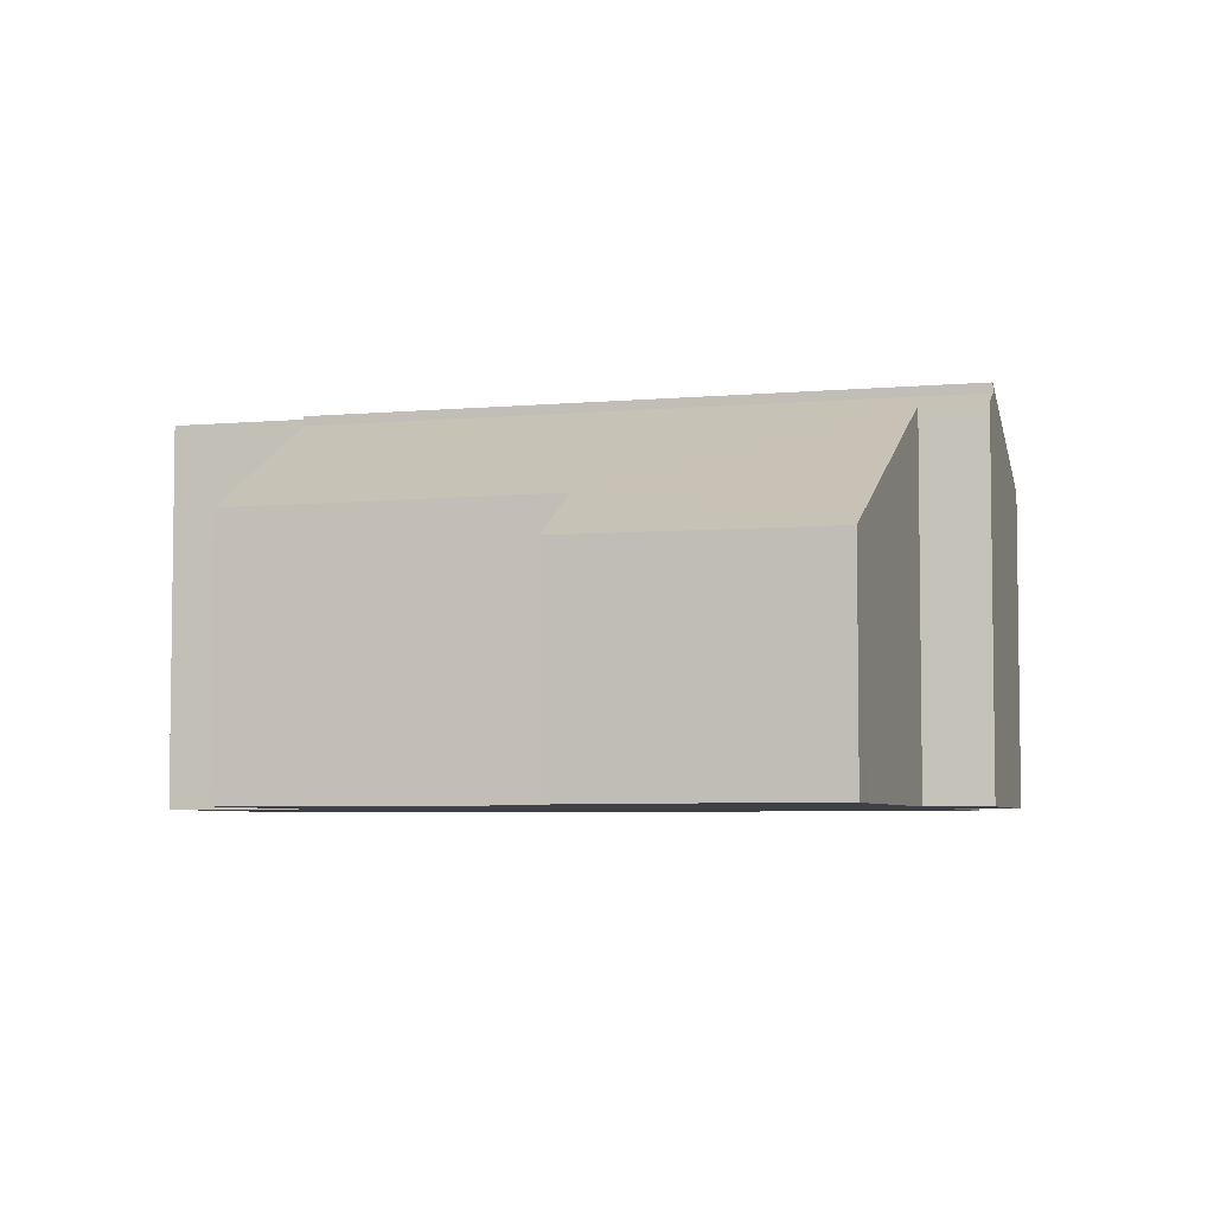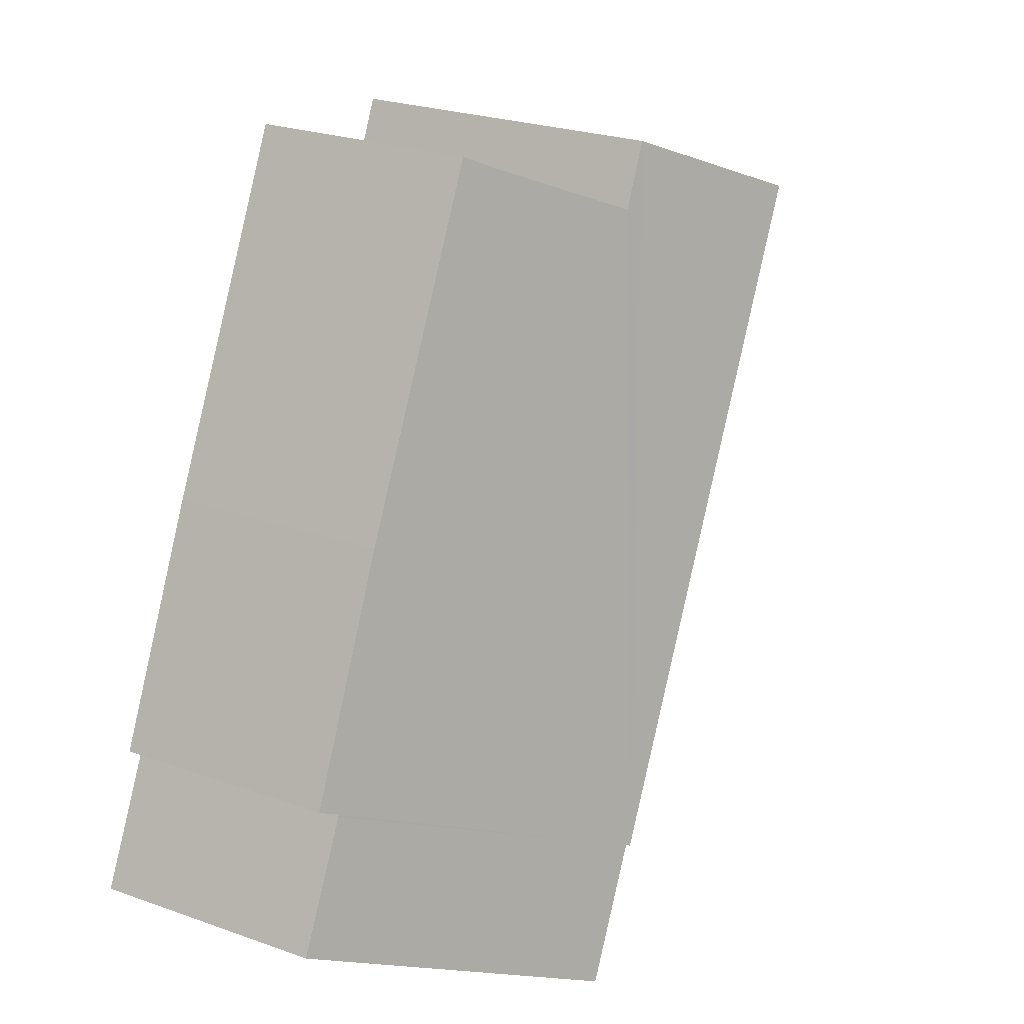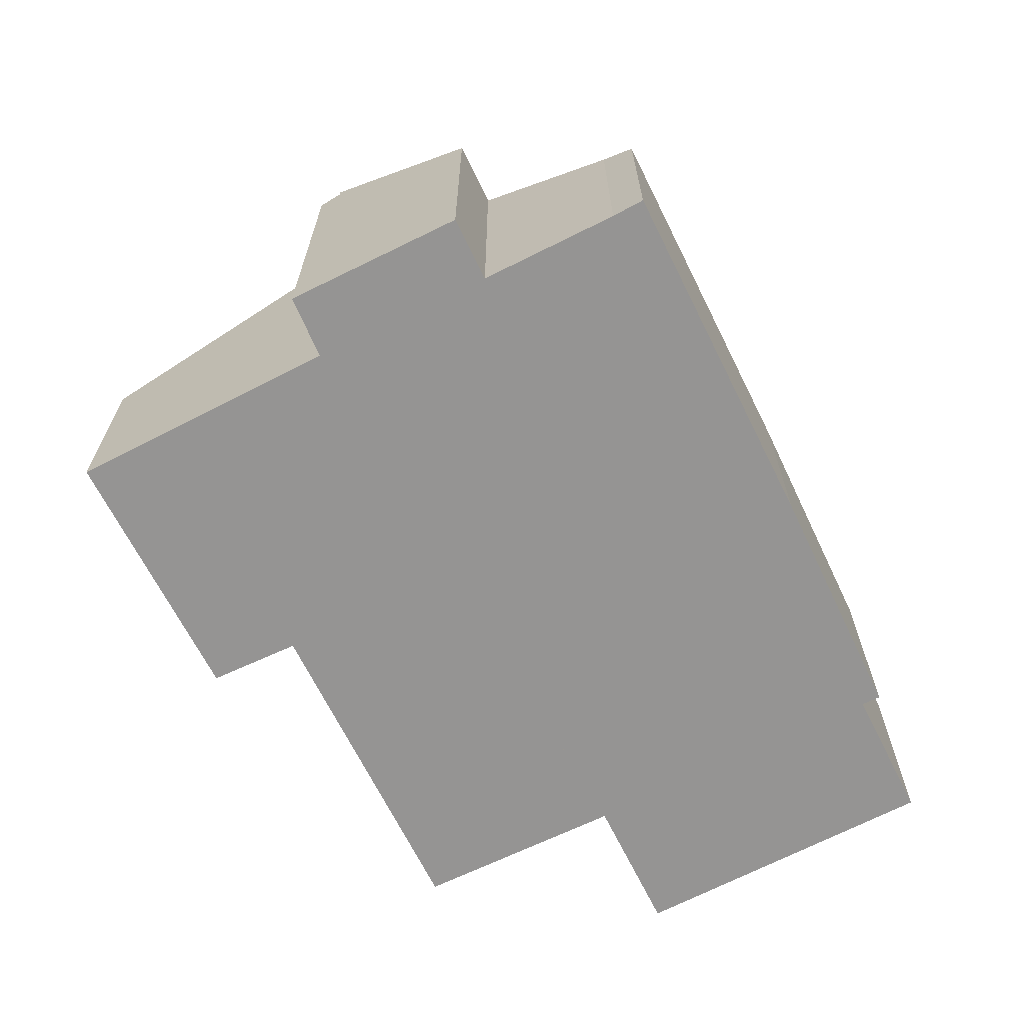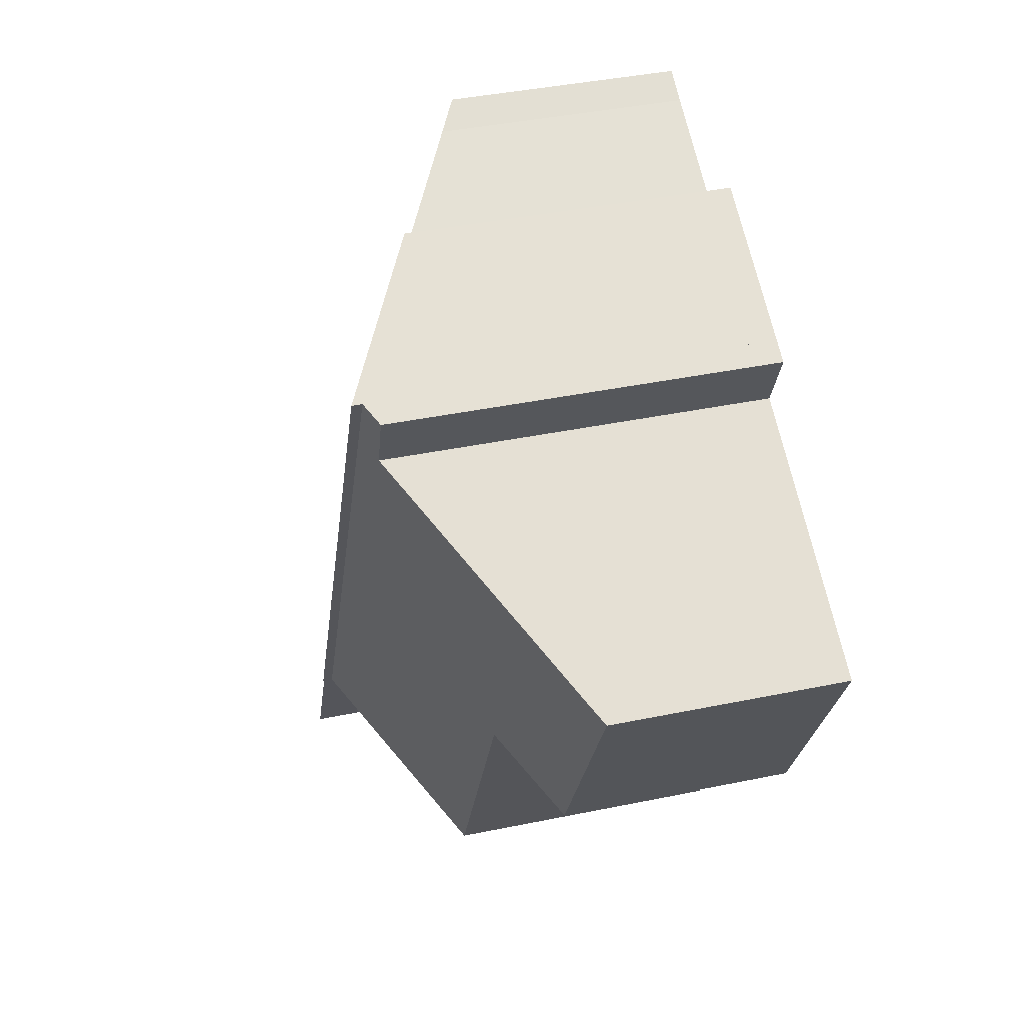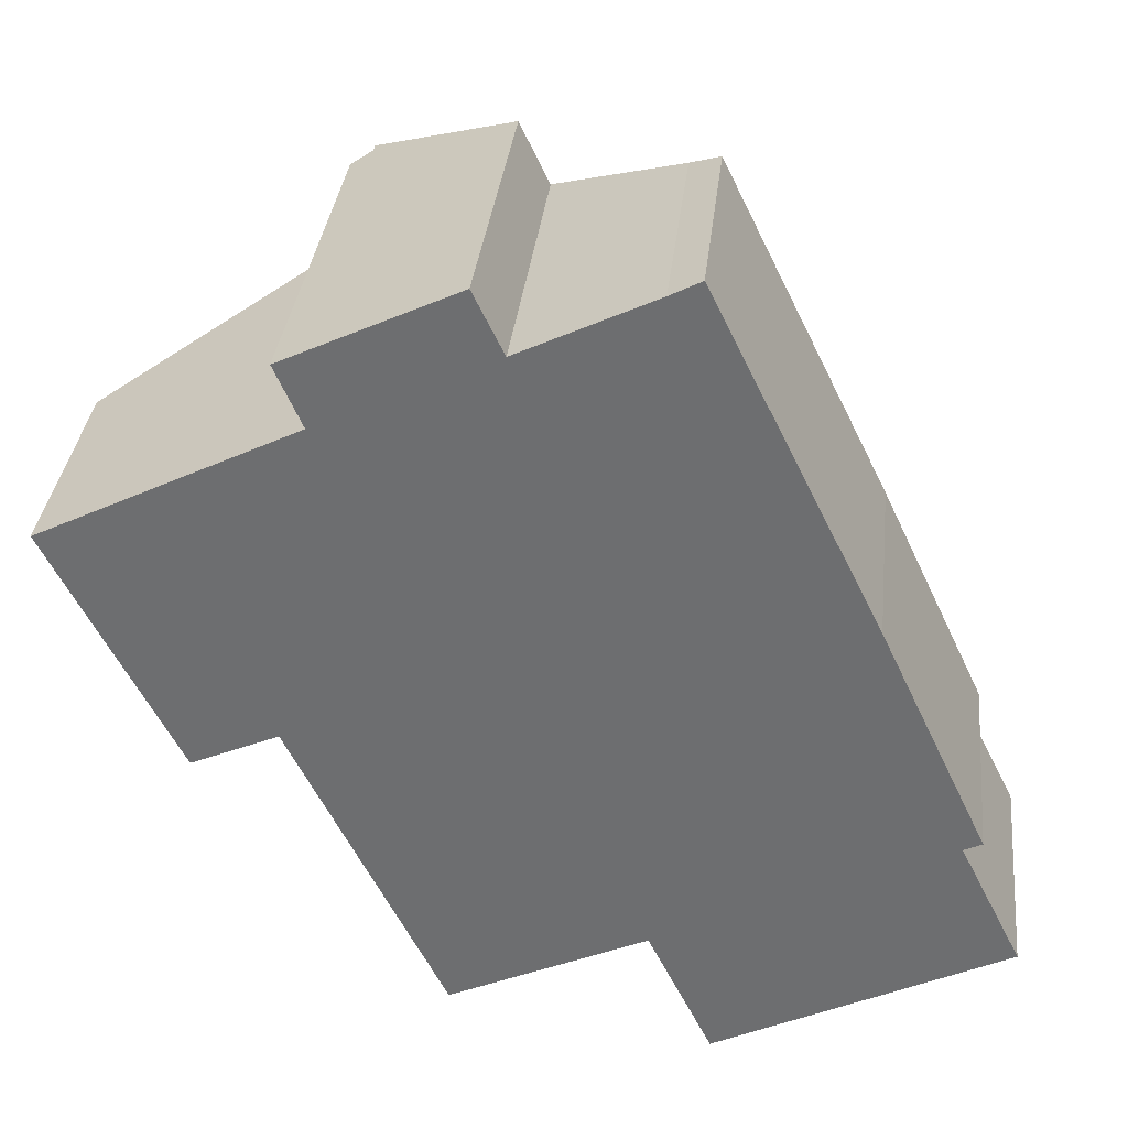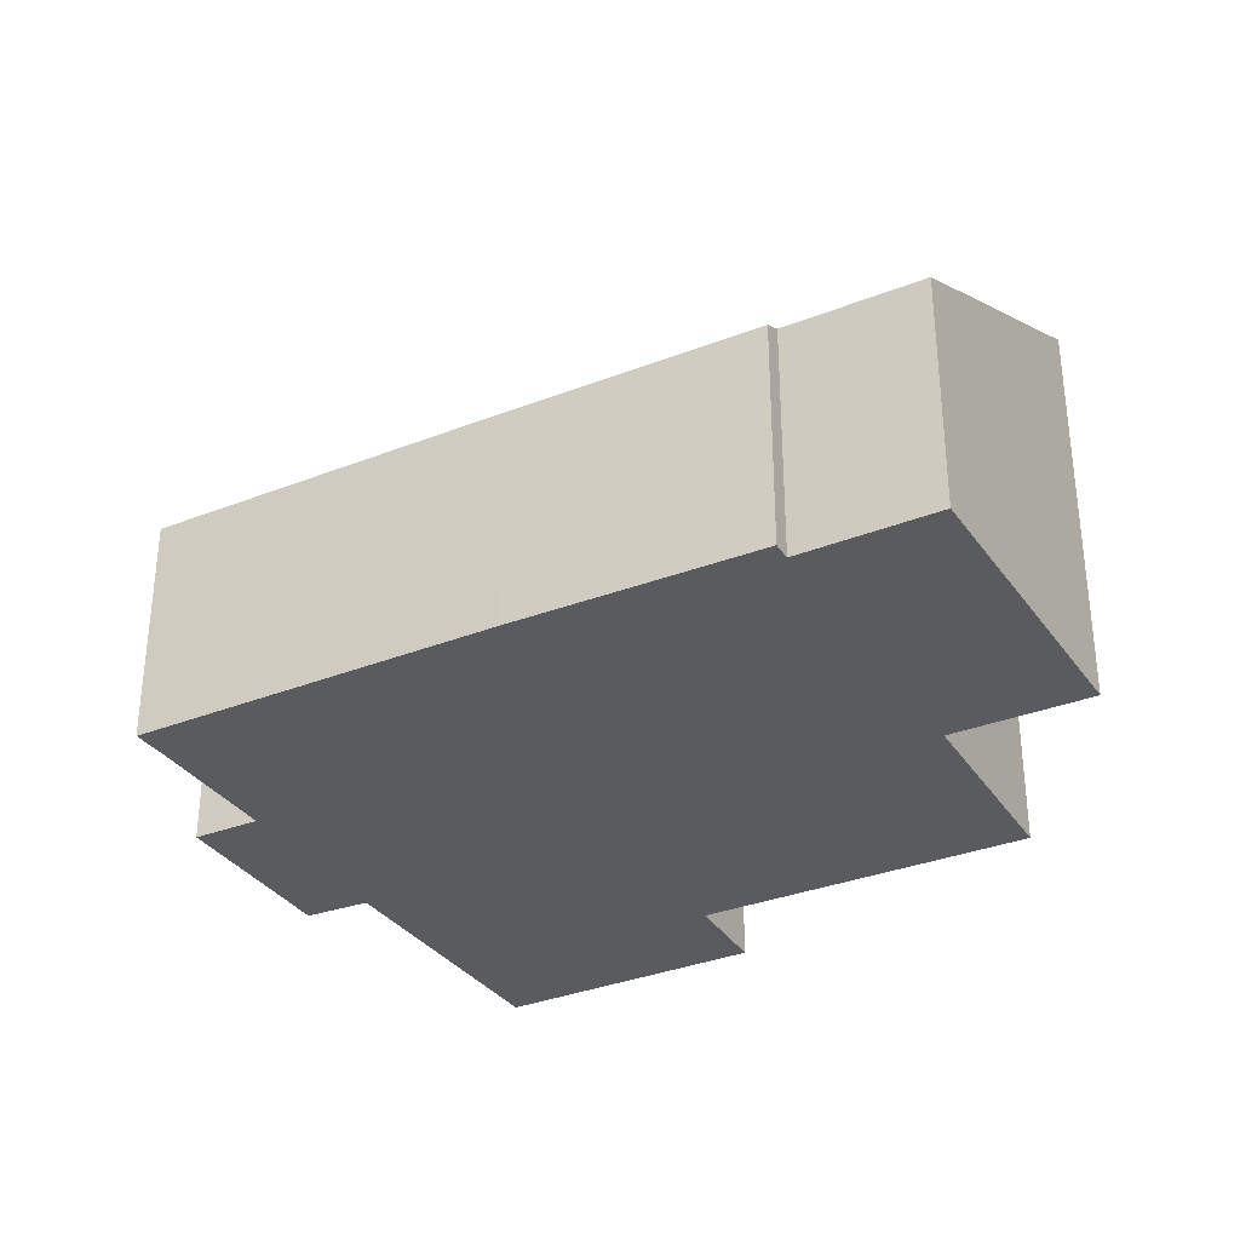
<metadata>
{"format":"obj","ext":"obj","renderer":"f3d","projection":"perspective","resolution":1024,"background":"white","views":[{"elev":-5.2,"azim":-99.6,"up":"+Y"},{"elev":24.8,"azim":120.1,"up":"+Z"},{"elev":-67.2,"azim":0.4,"up":"+Y"},{"elev":40.4,"azim":-104.3,"up":"+Z"},{"elev":34.9,"azim":6.4,"up":"+Z"},{"elev":-33.1,"azim":92.6,"up":"+Y"}]}
</metadata>
<code>
v  11.27 8.006 -8.679
v  18.3 4.756 -8.308
v  12.53 8.007 -11.28
v  17.07 4.766 -5.791
v  11.25 8.006 -8.623
v  17.05 4.767 -5.75
v  8.042 6.375 5.529
v  11.16 8.054 -8.664
v  5.026 8.054 4.065
v  8.636 6.381 4.273
v  11.29 4.901 5.586
v  11.89 4.555 5.913
v  15.23 4.533 -0.909
v  17.41 4.566 -5.577
v  17.05 3.521e-16 -5.75
v  18.3 5.087e-16 -8.308
v  17.07 3.546e-16 -5.791
v  8.636 -2.616e-16 4.273
v  8.042 -3.386e-16 5.529
v  11.89 -3.621e-16 5.913
v  15.23 5.566e-17 -0.909
v  17.41 3.415e-16 -5.577
v  12.53 6.908e-16 -11.28
v  11.16 5.305e-16 -8.664
v  11.25 5.28e-16 -8.623
v  11.27 5.314e-16 -8.679
v  5.026 -2.489e-16 4.065
v  11.29 -3.42e-16 5.586
v  0 4.621 2.83e-16
v  4.251 5.646 -4.195
v  2.498 4.645 -4.994
v  11.13 7.834 -8.677
v  7.293 5.622 -10.51
v  11.16 7.849 -8.664
v  5.138 7.579 2.617
v  5.026 7.849 4.065
v  0.499 4.912 0.254
v  4.606 7.61 3.861
v  5.138 -1.602e-16 2.617
v  0.499 -1.555e-17 0.254
v  0 0 0
v  4.606 -2.364e-16 3.861
v  4.251 2.569e-16 -4.195
v  7.293 6.435e-16 -10.51
v  2.498 3.058e-16 -4.994
v  11.13 5.313e-16 -8.677
g defaultobject
f 1 2 3
f 2 1 4
f 4 1 5
f 4 5 6
f 7 8 9
f 8 7 10
f 8 10 11
f 8 11 5
f 5 11 6
f 6 11 12
f 6 12 13
f 6 13 14
f 15 4 6
f 4 15 2
f 2 15 16
f 16 15 17
f 7 18 10
f 18 7 19
f 20 13 12
f 13 20 21
f 13 22 14
f 22 13 21
f 2 23 3
f 23 2 16
f 5 24 8
f 24 5 25
f 14 15 6
f 15 14 22
f 23 1 3
f 1 23 5
f 5 23 25
f 25 23 26
f 24 9 8
f 9 24 27
f 27 7 9
f 7 27 19
f 18 11 10
f 11 18 28
f 28 12 11
f 12 28 20
f 23 15 26
f 15 23 17
f 17 23 16
f 24 19 27
f 19 24 18
f 18 24 28
f 28 24 20
f 20 24 21
f 21 24 15
f 21 15 22
f 15 24 25
f 15 25 26
f 29 30 31
f 30 32 33
f 32 30 34
f 34 30 35
f 34 35 36
f 35 30 37
f 37 30 29
f 36 35 38
f 37 39 35
f 39 37 29
f 39 29 40
f 40 29 41
f 38 27 36
f 27 38 42
f 35 42 38
f 42 35 39
f 33 43 30
f 43 33 44
f 45 29 31
f 29 45 41
f 27 34 36
f 34 27 24
f 24 32 34
f 32 24 46
f 46 33 32
f 33 46 44
f 43 31 30
f 31 43 45
f 45 43 41
f 42 24 27
f 24 42 39
f 24 39 40
f 24 40 41
f 24 41 43
f 24 43 44
f 24 44 46

</code>
